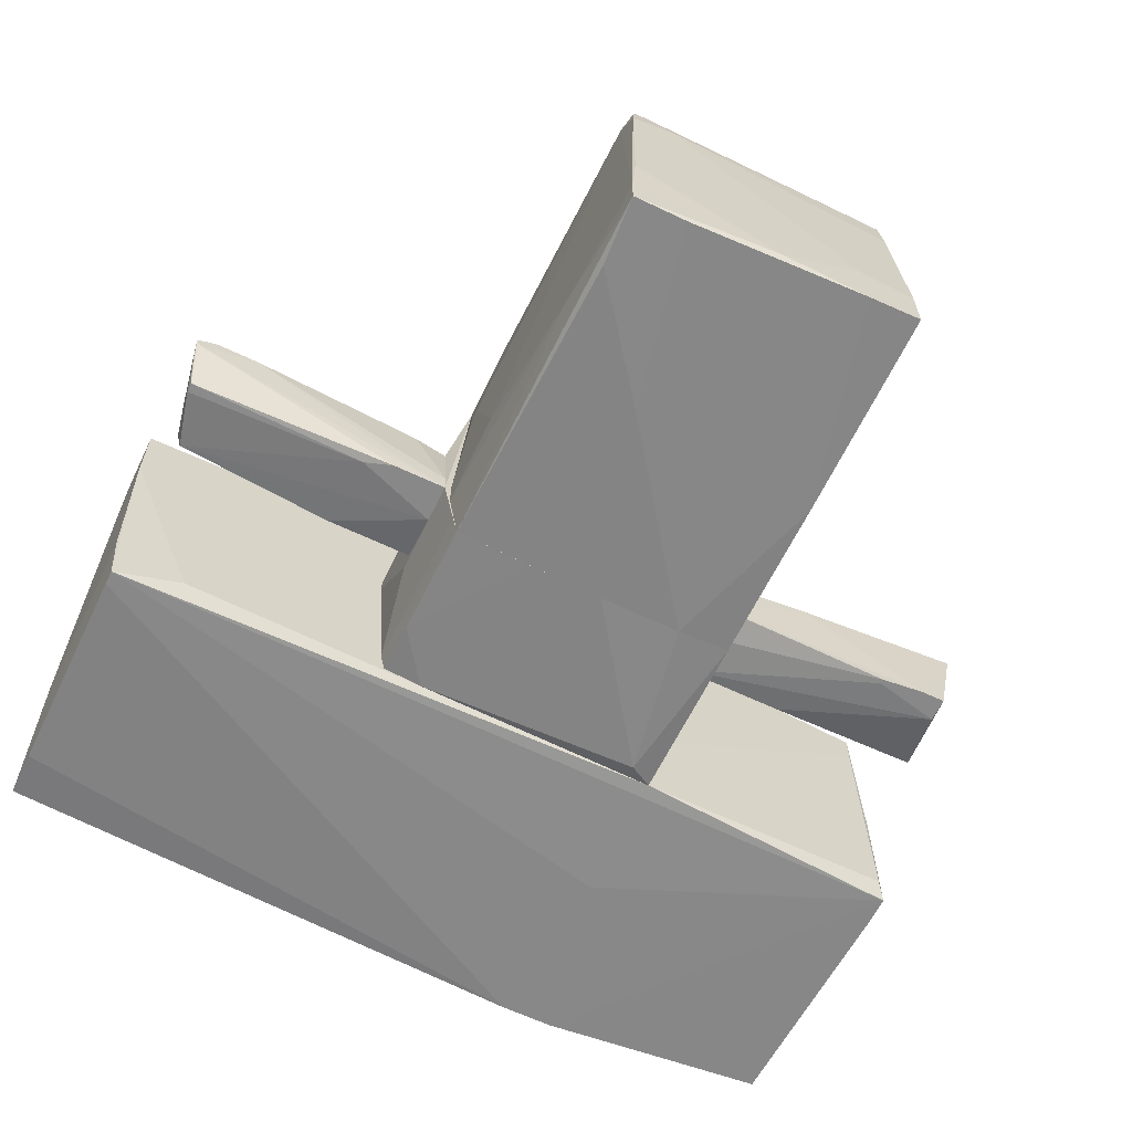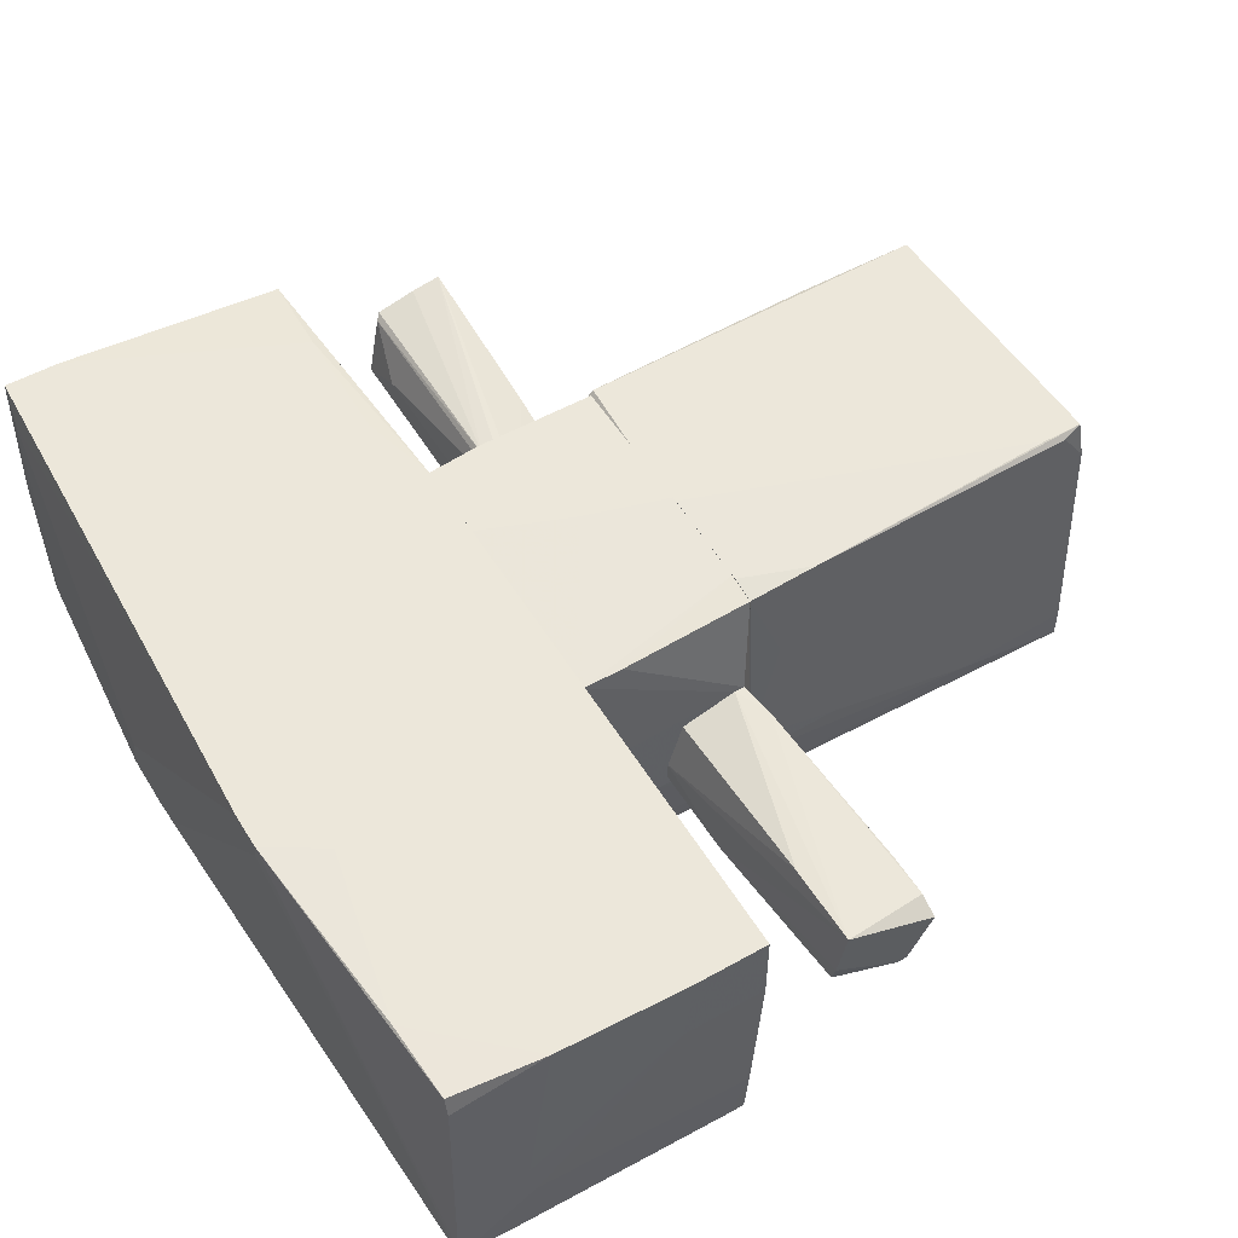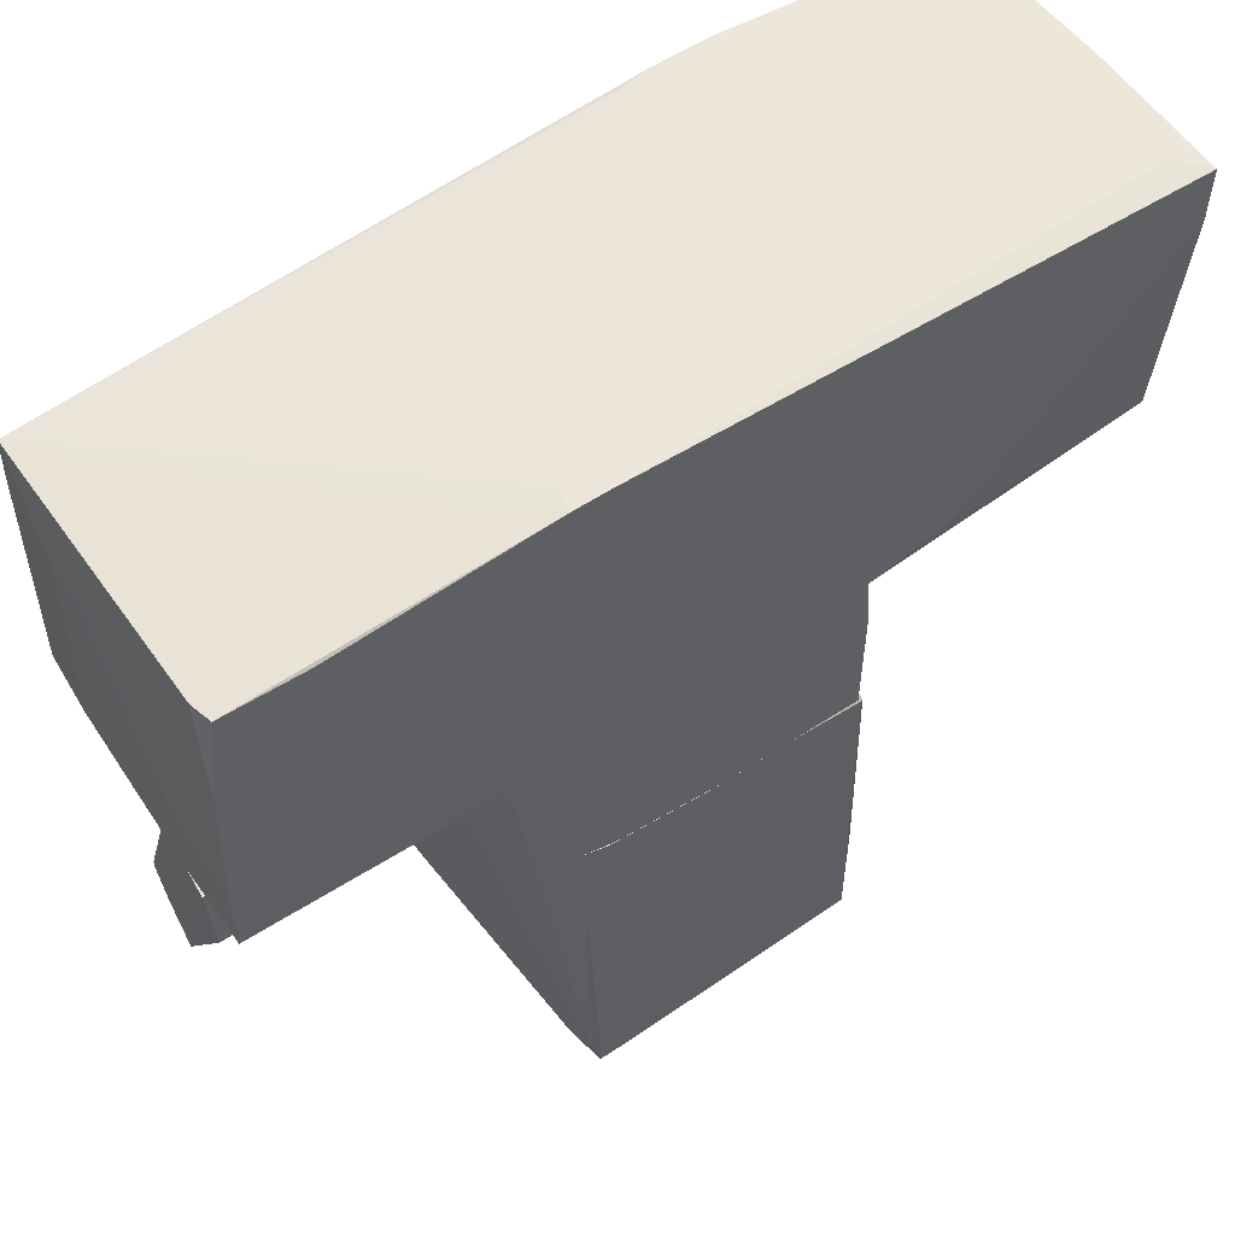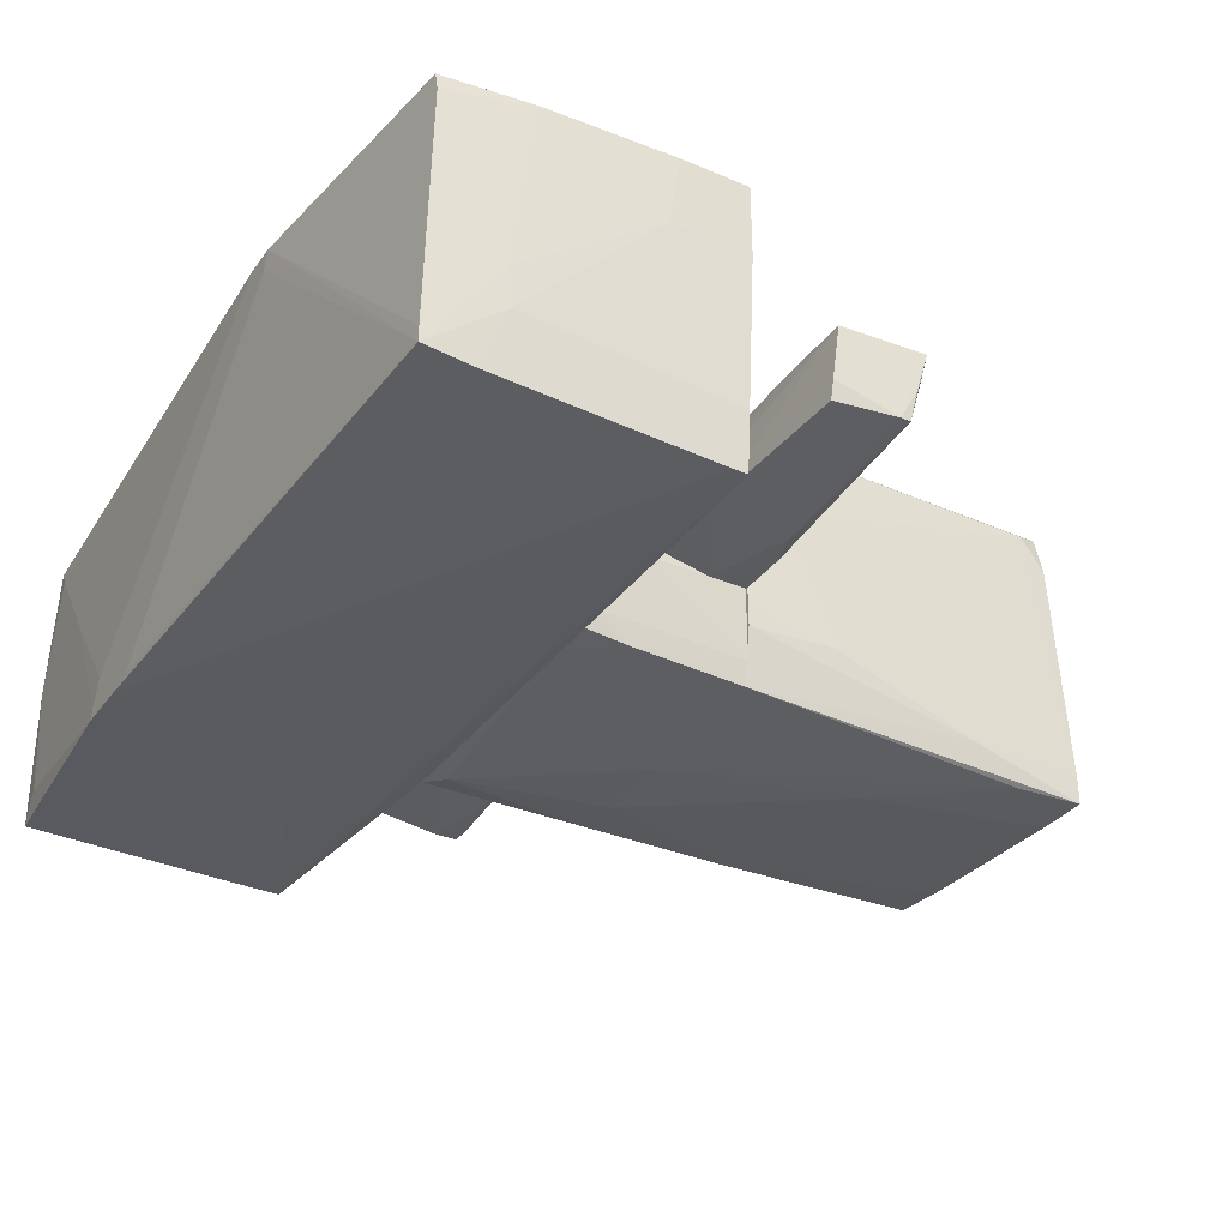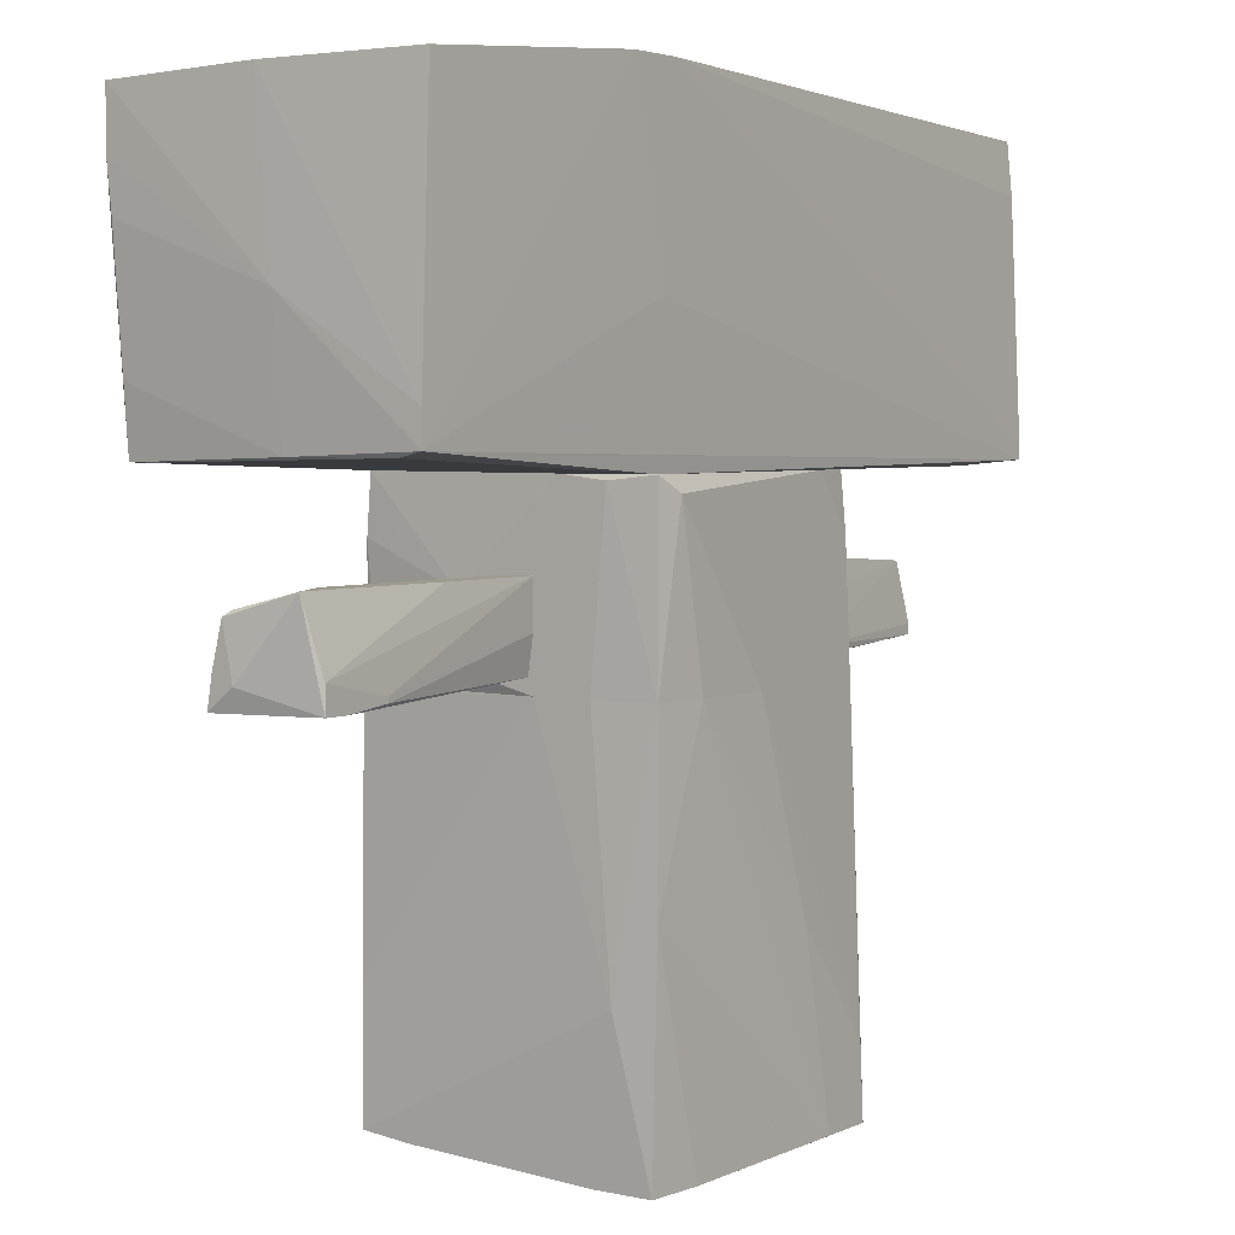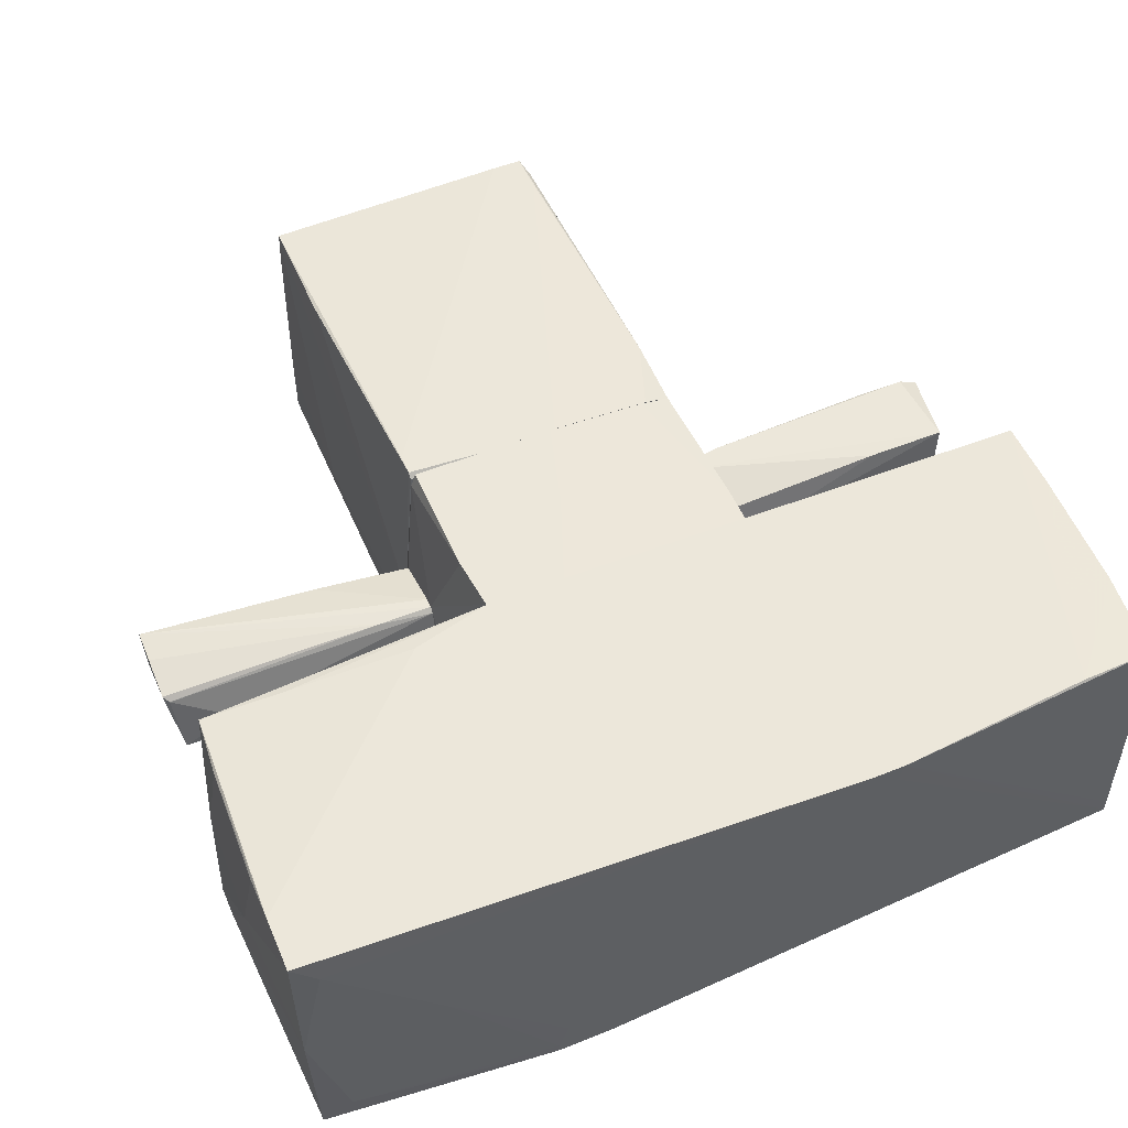
<metadata>
{"format":"obj","ext":"obj","renderer":"f3d","projection":"perspective","resolution":1024,"background":"white","views":[{"elev":-62.8,"azim":-25.8,"up":"+Z"},{"elev":52.8,"azim":-121.1,"up":"+Z"},{"elev":55.9,"azim":-35.0,"up":"+Y"},{"elev":-32.9,"azim":-120.3,"up":"+Z"},{"elev":3.8,"azim":125.1,"up":"+Y"},{"elev":53.1,"azim":156.8,"up":"+Z"}]}
</metadata>
<code>
o convex_0
v -0.982 -3.21 -1.116
v 0.4681 -1.017 1.077
v 0.9989 -1.052 1.077
v -0.9114 -3.635 1.077
v 1.07 -3.741 -1.01
v -1.017 -1.017 -1.01
v 1.07 -1.017 -1.045
v 1.07 -3.635 1.042
v -0.982 -1.017 1.006
v -1.017 -3.706 -1.116
v -1.088 -1.689 -0.5501
v 1.105 -1.017 -0.2317
v -0.9468 -3.67 0.794
v 0.6805 -1.017 -1.081
v -1.053 -1.229 0.4401
v 1.105 -2.715 -0.7625
v 0.6805 -3.741 -0.5855
v -0.982 -1.512 1.042
v -0.6284 -3.706 -1.116
v -1.088 -1.017 -0.5855
v 0.07907 -1.017 -1.081
v 1.07 -2.785 1.042
v -0.09763 -1.017 1.077
v -0.9468 -3.493 1.042
v 1.07 -2.22 -1.045
v 1.07 -3.67 0.6877
v -1.017 -3.706 -0.904
v 0.04365 -3.741 -1.01
v -0.3452 -2.397 -1.116
v -0.6284 -3.67 0.9003
v 0.6805 -3.741 -1.045
v 0.9989 -1.017 1.042
v 1.105 -1.017 -0.6208
v -0.699 -3.635 1.077
v -0.982 -3.706 -0.4441
v 1.07 -3.741 -0.6208
v -1.053 -2.821 -0.904
v -1.088 -1.017 -0.3732
v -0.8053 -1.017 1.042
v 0.9989 -1.194 1.077
v -0.9114 -3.351 1.077
v -1.053 -1.3 0.4401
f 38 11 42
f 6 2 7
f 2 6 9
f 6 1 10
f 7 2 12
f 6 7 14
f 12 8 16
f 9 15 18
f 10 1 19
f 9 6 20
f 1 6 21
f 6 14 21
f 3 8 22
f 12 3 22
f 8 12 22
f 4 2 23
f 2 9 23
f 13 4 24
f 4 18 24
f 14 7 25
f 16 5 25
f 7 16 25
f 19 14 25
f 16 8 26
f 24 11 27
f 13 24 27
f 5 17 28
f 27 10 28
f 19 1 29
f 14 19 29
f 1 21 29
f 21 14 29
f 4 13 30
f 13 17 30
f 26 8 30
f 10 19 31
f 25 5 31
f 19 25 31
f 5 28 31
f 28 10 31
f 2 3 32
f 3 12 32
f 12 2 32
f 7 12 33
f 16 7 33
f 12 16 33
f 2 4 34
f 4 30 34
f 30 8 34
f 17 13 35
f 13 27 35
f 28 17 35
f 27 28 35
f 5 16 36
f 17 5 36
f 16 26 36
f 30 17 36
f 26 30 36
f 6 10 37
f 20 6 37
f 11 20 37
f 10 27 37
f 27 11 37
f 15 9 38
f 9 20 38
f 20 11 38
f 9 18 39
f 23 9 39
f 18 23 39
f 3 2 40
f 8 3 40
f 2 34 40
f 34 8 40
f 18 4 41
f 4 23 41
f 23 18 41
f 18 15 42
f 11 24 42
f 24 18 42
f 15 38 42
o convex_1
v -1.3 2.061 1.077
v 1.353 2.45 -1.01
v 1.353 2.45 -1.081
v 2.98 0.2923 0.7939
v -3.034 0.257 -1.081
v 3.086 0.3632 -1.045
v 3.051 2.273 1.077
v -3.104 0.2216 1.006
v -3.034 2.309 -0.9747
v -2.998 2.273 1.006
v 3.016 2.309 -1.045
v 0.9277 0.2214 1.077
v -1.053 2.45 1.077
v 1.07 0.2214 -1.045
v 2.98 0.2923 1.006
v -2.539 0.2216 -0.9037
v 2.874 2.309 0.9
v 0.9635 2.45 -1.081
v 1.07 1.177 -1.081
v -3.069 1.637 1.006
v -3.034 1.955 -1.01
v -3.069 1.778 -0.5499
v 3.086 1.177 -0.08996
v 3.051 0.3279 -0.8684
v 3.051 1.884 1.077
v 3.051 2.309 0.05094
v -0.805 2.45 1.077
v 0.3623 0.2214 1.077
v -3.069 0.257 -0.6561
v -3.104 0.7878 0.4756
v -2.468 2.309 1.042
v 0.7507 2.45 -1.045
v -3.034 2.273 0.8647
v 3.016 0.7169 1.006
v 1.494 0.3632 1.077
v 1.282 2.45 -0.7977
v 2.803 2.344 -0.8684
v -2.326 1.071 1.042
v -3.034 0.363 -1.081
v -1.017 2.45 0.9355
v 3.086 0.5755 -1.045
v -3.104 0.2216 0.4756
v 3.051 0.3279 -0.1257
v 2.379 0.3279 1.042
v 1.105 0.2214 -0.4083
v 3.051 1.566 1.042
v -3.104 0.7171 1.006
v -3.069 1.813 -0.267
v -3.034 2.309 -0.8684
v 2.096 2.379 0.05094
f 59 79 92
f 49 43 54
f 44 45 55
f 43 49 55
f 47 48 56
f 47 56 58
f 45 47 60
f 55 45 60
f 47 45 61
f 45 48 61
f 48 47 61
f 51 60 63
f 51 63 64
f 56 48 66
f 46 56 66
f 57 46 66
f 49 54 67
f 65 49 67
f 59 49 68
f 49 65 68
f 44 55 69
f 55 49 69
f 49 59 69
f 54 43 70
f 56 54 70
f 64 63 71
f 64 71 72
f 43 55 73
f 55 52 73
f 52 62 73
f 60 51 74
f 55 60 74
f 52 55 75
f 62 52 75
f 67 57 76
f 67 54 77
f 44 69 78
f 45 44 79
f 53 45 79
f 68 53 79
f 59 68 79
f 70 43 80
f 50 70 80
f 43 73 80
f 73 50 80
f 60 47 81
f 63 60 81
f 47 71 81
f 71 63 81
f 51 55 82
f 74 51 82
f 55 74 82
f 48 45 83
f 45 53 83
f 65 48 83
f 53 68 83
f 68 65 83
f 47 58 84
f 58 56 84
f 70 50 84
f 56 70 84
f 71 47 84
f 72 71 84
f 50 72 84
f 48 65 85
f 66 48 85
f 57 66 85
f 76 57 85
f 65 76 85
f 54 57 86
f 57 67 86
f 77 54 86
f 67 77 86
f 56 46 87
f 54 56 87
f 57 54 87
f 46 57 87
f 65 67 88
f 76 65 88
f 67 76 88
f 72 50 89
f 50 73 89
f 73 62 89
f 51 64 90
f 64 72 90
f 62 75 90
f 72 89 90
f 89 62 90
f 55 51 91
f 75 55 91
f 51 90 91
f 90 75 91
f 69 59 92
f 44 78 92
f 78 69 92
f 79 44 92
o convex_2
v 3.086 -0.7691 0.3342
v 2.449 -0.9461 -0.3026
v 2.449 -0.9106 -0.3026
v 1.105 -0.4509 0.2988
v 3.016 -0.3447 -0.1964
v 1.105 -0.3447 -0.2318
v 1.105 -0.9106 0.1927
v 3.086 -0.9815 0.3696
v 1.105 -0.9106 -0.1964
v 3.051 -0.4509 0.2281
v 2.945 -0.9815 -0.3026
v 2.662 -0.3447 -0.01952
v 2.945 -0.8046 -0.3026
v 1.105 -0.4155 0.2634
v 1.813 -0.9461 0.2634
v 1.105 -0.3447 -0.05492
v 3.086 -0.4862 0.2634
v 3.086 -0.8399 0.1927
v 1.105 -0.6631 -0.2318
v 1.105 -0.5216 0.2988
v 1.884 -0.3447 -0.2318
v 2.768 -0.9815 -0.3026
v 1.494 -0.4509 0.2988
f 109 102 115
f 95 94 98
f 96 98 99
f 99 98 101
f 94 95 103
f 97 98 104
f 102 97 104
f 95 98 105
f 103 95 105
f 97 103 105
f 98 96 106
f 102 104 106
f 99 101 107
f 104 98 108
f 98 106 108
f 106 104 108
f 93 100 109
f 97 102 109
f 103 97 110
f 100 103 110
f 109 100 110
f 97 109 110
f 98 94 111
f 94 101 111
f 101 98 111
f 96 99 112
f 100 96 112
f 99 107 112
f 107 100 112
f 98 97 113
f 105 98 113
f 97 105 113
f 101 94 114
f 94 103 114
f 103 100 114
f 100 107 114
f 107 101 114
f 100 93 115
f 96 100 115
f 106 96 115
f 102 106 115
f 93 109 115
o convex_3
v -3.07 -0.9461 -0.05484
v -1.124 -0.3446 -0.1256
v -1.124 -0.3446 -0.2672
v -1.124 -0.9815 -0.1964
v -1.124 -0.9106 0.3342
v -2.999 -0.4508 0.2988
v -2.928 -0.4154 -0.2317
v -2.963 -1.017 0.2988
v -1.513 -0.9815 -0.338
v -1.124 -0.4508 0.228
v -3.034 -0.9106 -0.2672
v -1.124 -0.6983 -0.338
v -3.105 -1.017 0.228
v -1.761 -0.3446 -0.2672
v -1.371 -0.9461 0.3342
v -2.433 -0.4508 0.2988
v -1.124 -0.9815 -0.338
v -1.726 -0.9106 -0.338
v -2.645 -1.017 0.2988
v -2.963 -0.4154 -0.09024
v -3.07 -1.017 0.1573
v -1.124 -0.8399 0.3342
v -3.034 -0.8399 -0.2672
f 121 135 138
f 118 117 119
f 119 117 120
f 120 117 125
f 118 119 127
f 123 121 128
f 116 126 128
f 117 118 129
f 121 117 129
f 118 127 129
f 127 122 129
f 119 120 130
f 121 123 130
f 117 121 131
f 125 117 131
f 124 127 132
f 127 119 132
f 124 126 133
f 127 124 133
f 122 127 133
f 123 128 134
f 119 130 134
f 130 123 134
f 132 119 134
f 121 129 135
f 129 122 135
f 126 124 136
f 128 126 136
f 124 132 136
f 134 128 136
f 132 134 136
f 120 125 137
f 130 120 137
f 121 130 137
f 131 121 137
f 125 131 137
f 126 116 138
f 116 128 138
f 128 121 138
f 122 133 138
f 133 126 138
f 135 122 138
o convex_4
v 0.1144 -0.4152 1.077
v 0.07908 -1.017 -1.081
v -0.4869 -1.017 -1.045
v -0.7345 0.2214 -0.9745
v 1.07 0.2214 -1.045
v -1.017 0.2214 1.006
v 0.9634 -1.017 1.077
v -0.9821 -1.017 1.006
v 0.928 0.2214 1.077
v 1.07 -1.017 -1.045
v -1.053 -1.017 -0.833
v -1.017 0.2214 -0.9392
v 1.105 -0.4506 0.2987
v -1.124 -0.8398 0.3342
v -1.124 0.2214 0.1927
v 1.105 0.2214 -0.4084
v -1.017 -1.017 -1.01
v 1.105 -1.017 -0.2317
v 0.8927 0.1152 -1.081
v -1.124 -0.9815 -0.3379
v -0.7699 -1.017 1.042
v -1.124 -0.274 -0.3379
v 0.9989 -1.017 0.9708
v 1.105 0.186 -0.727
v 0.3623 0.2214 1.077
v 0.6804 -1.017 -1.081
v -1.053 0.2214 -0.7977
v -0.0623 -1.017 1.077
v 0.9634 -0.1678 1.077
v 1.105 -0.9106 0.1927
v 1.105 -1.017 -0.6207
v -1.124 -0.9106 0.3342
v -1.124 0.2214 0.2634
v -1.017 -0.06172 1.006
v -1.017 -0.1678 -0.9745
f 155 165 173
f 143 142 144
f 141 140 145
f 141 145 146
f 143 144 147
f 139 145 147
f 145 140 148
f 141 146 149
f 144 142 150
f 144 150 153
f 143 147 154
f 147 151 154
f 141 149 155
f 145 148 156
f 154 151 156
f 142 143 157
f 143 148 157
f 149 146 158
f 152 153 158
f 139 144 159
f 146 145 159
f 149 158 160
f 158 153 160
f 145 156 161
f 148 143 162
f 143 154 162
f 154 156 162
f 144 139 163
f 139 147 163
f 147 144 163
f 148 140 164
f 140 157 164
f 157 148 164
f 153 150 165
f 155 149 165
f 149 160 165
f 160 153 165
f 145 139 166
f 139 159 166
f 159 145 166
f 147 145 167
f 151 147 167
f 145 161 167
f 161 151 167
f 156 151 168
f 151 161 168
f 161 156 168
f 156 148 169
f 148 162 169
f 162 156 169
f 144 152 170
f 158 146 170
f 152 158 170
f 152 144 171
f 144 153 171
f 153 152 171
f 159 144 172
f 146 159 172
f 144 170 172
f 170 146 172
f 140 141 173
f 150 142 173
f 141 155 173
f 157 140 173
f 142 157 173
f 165 150 173

</code>
